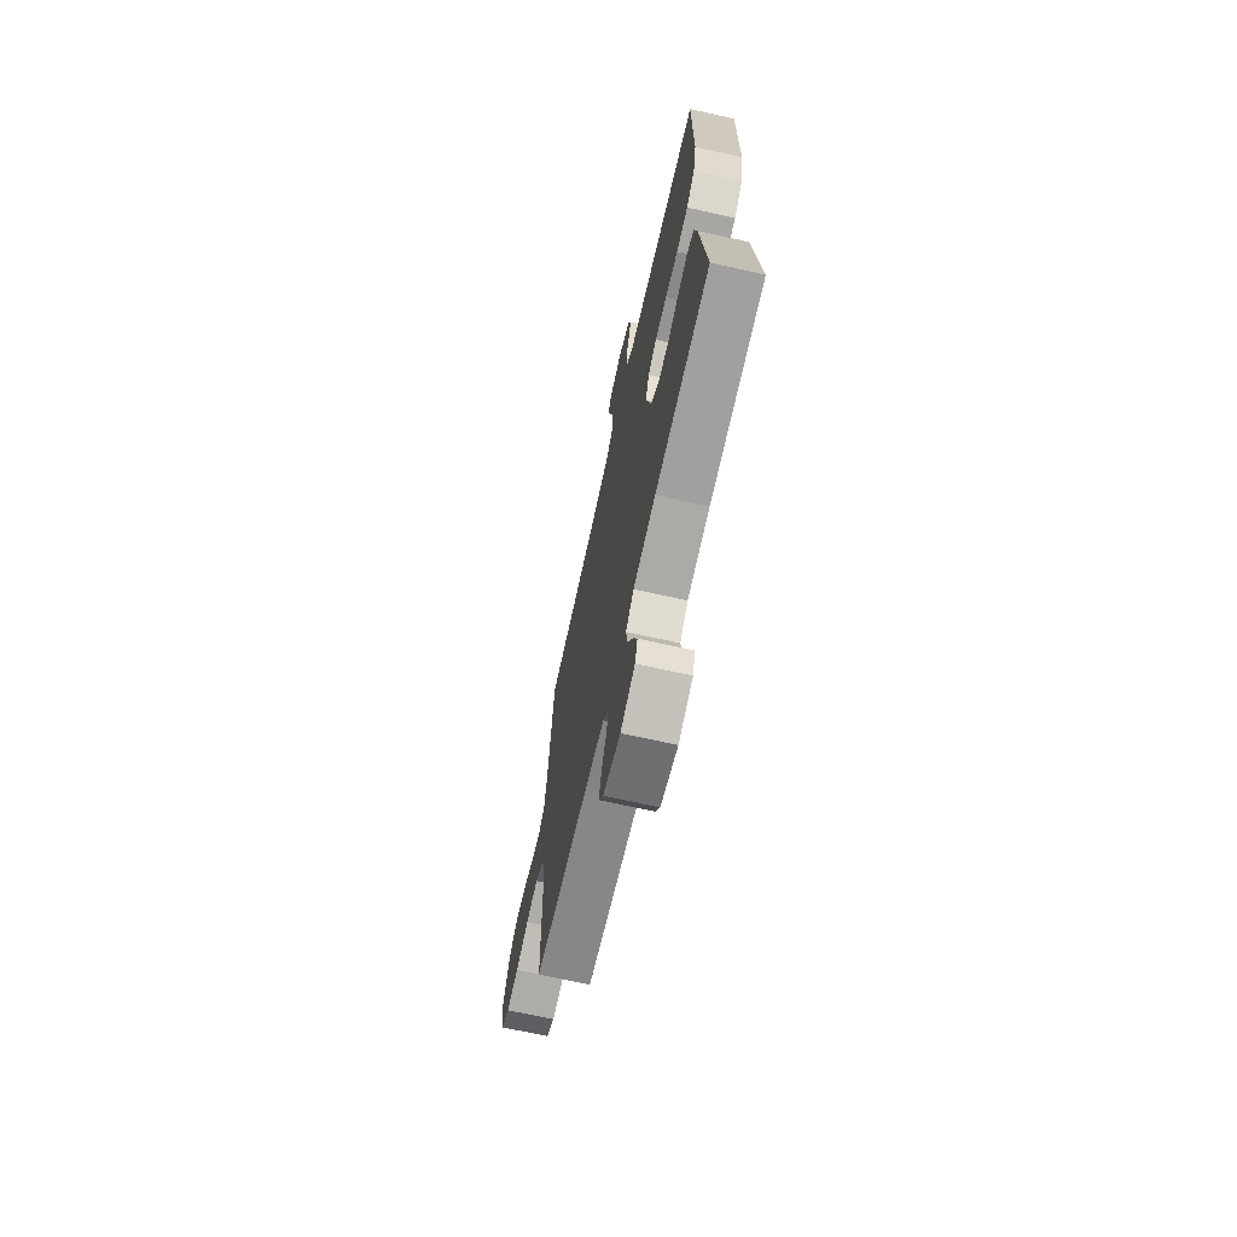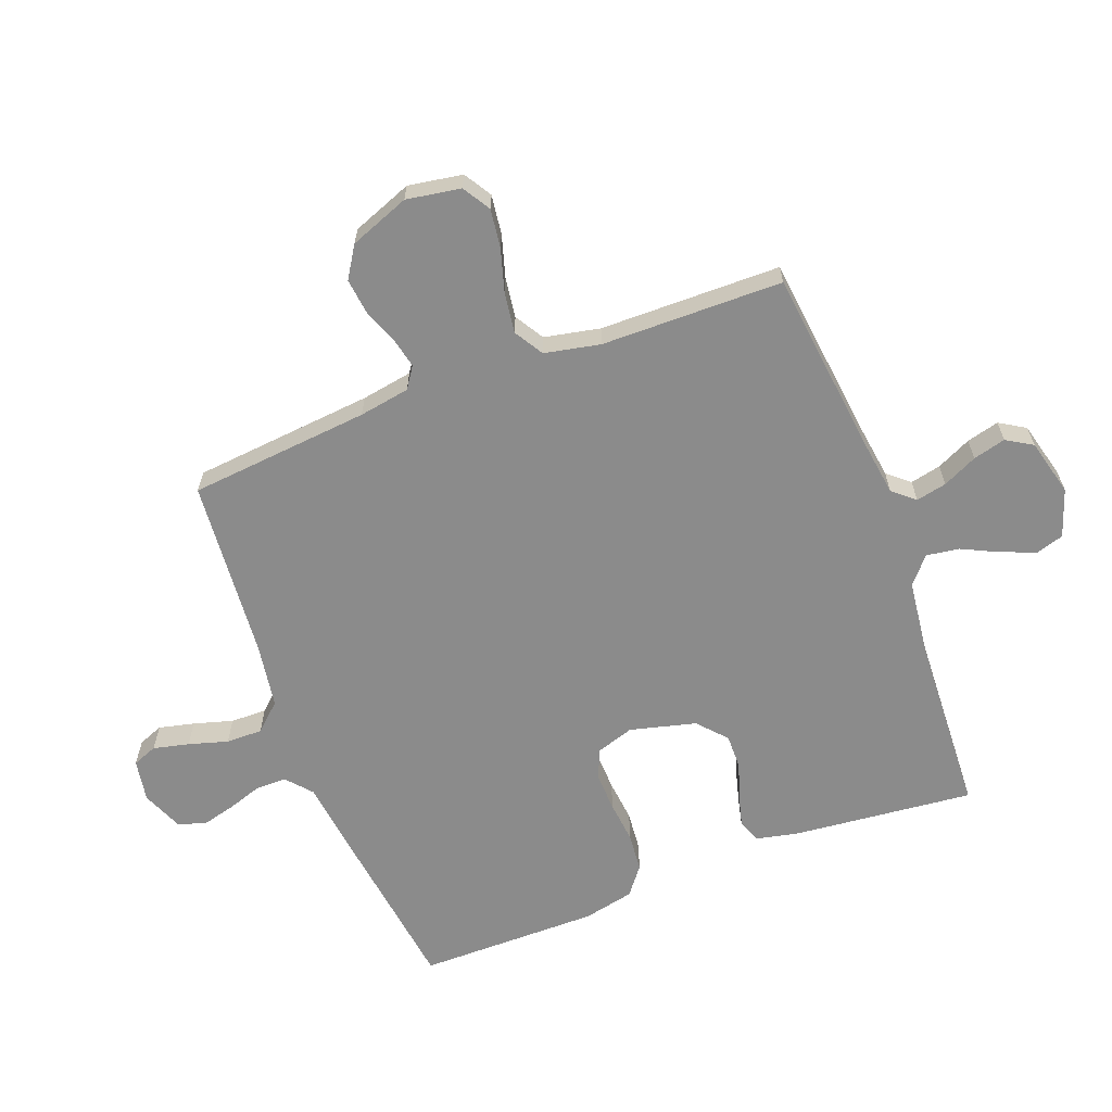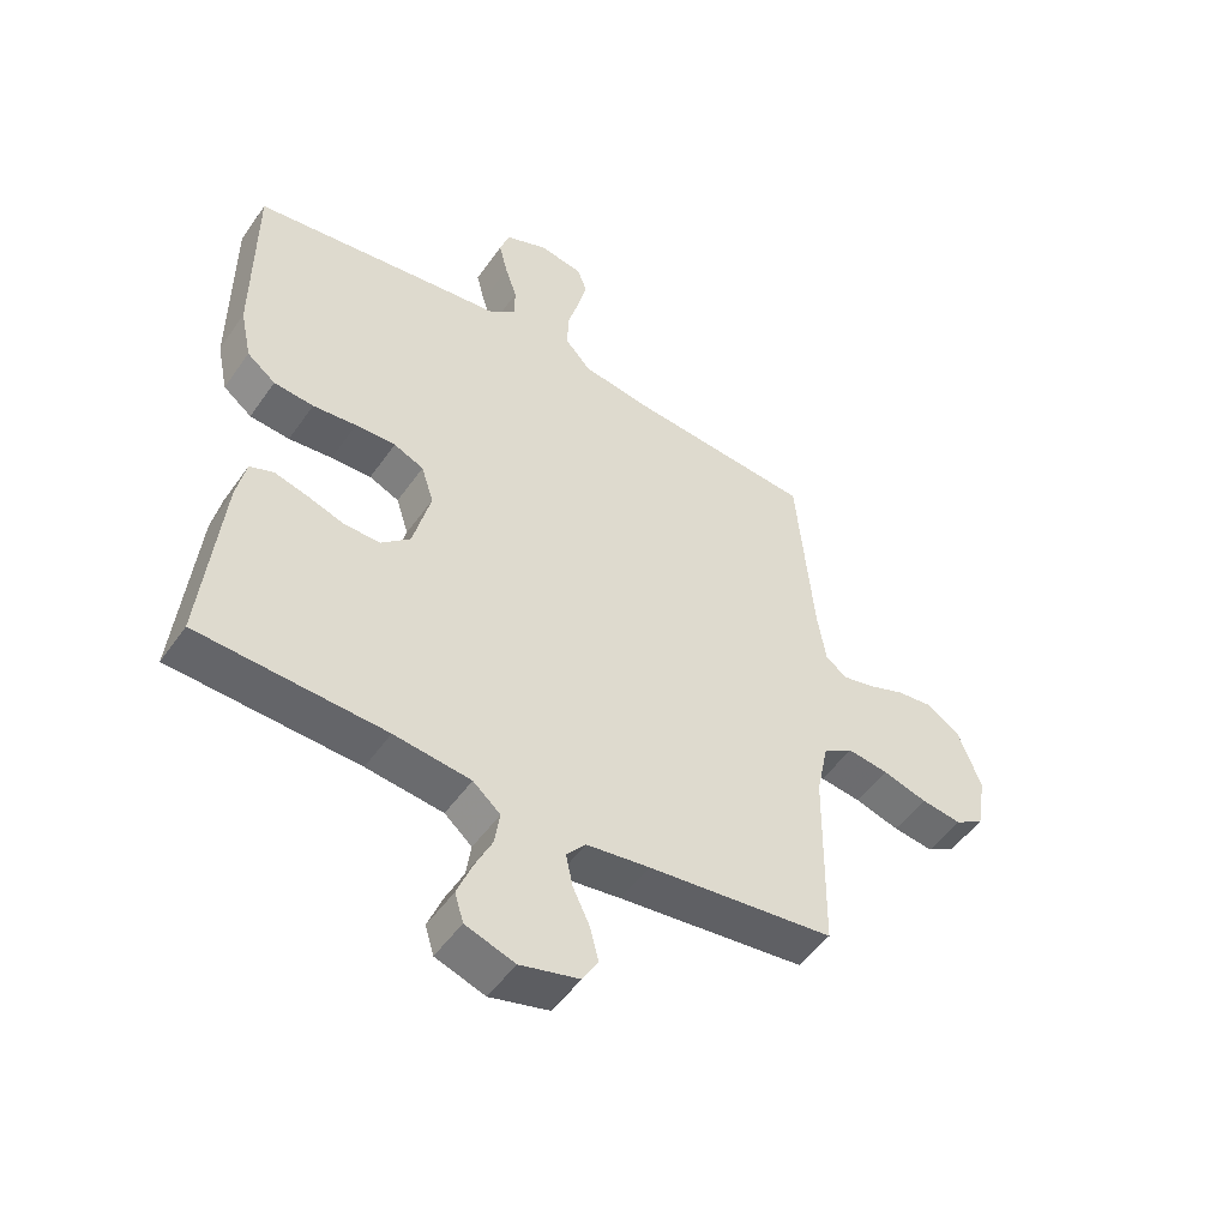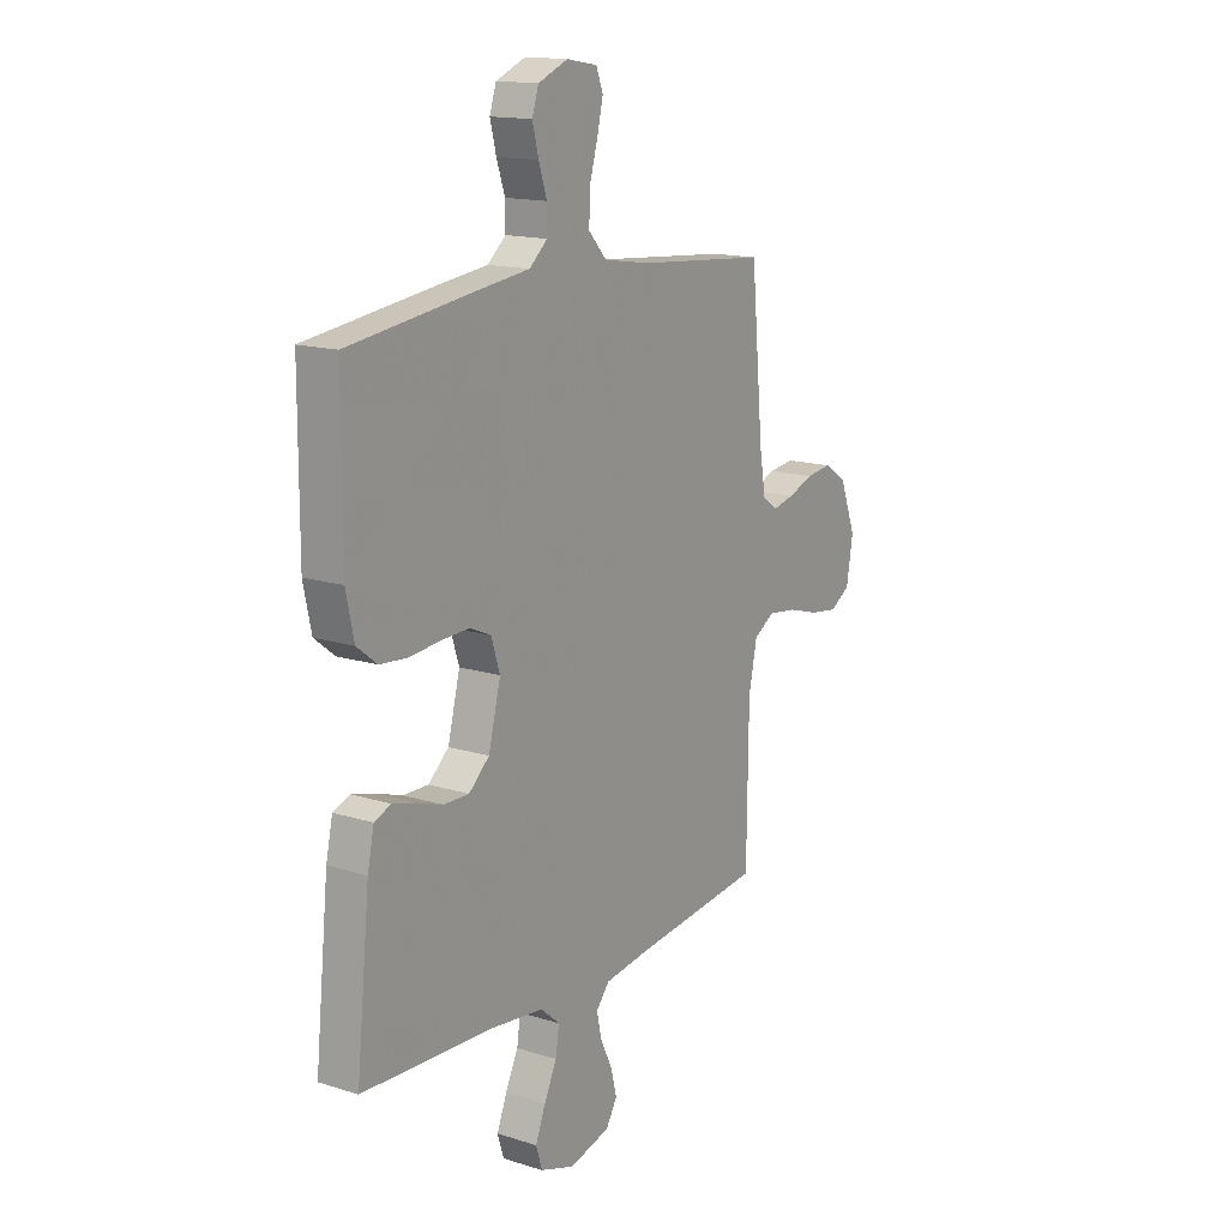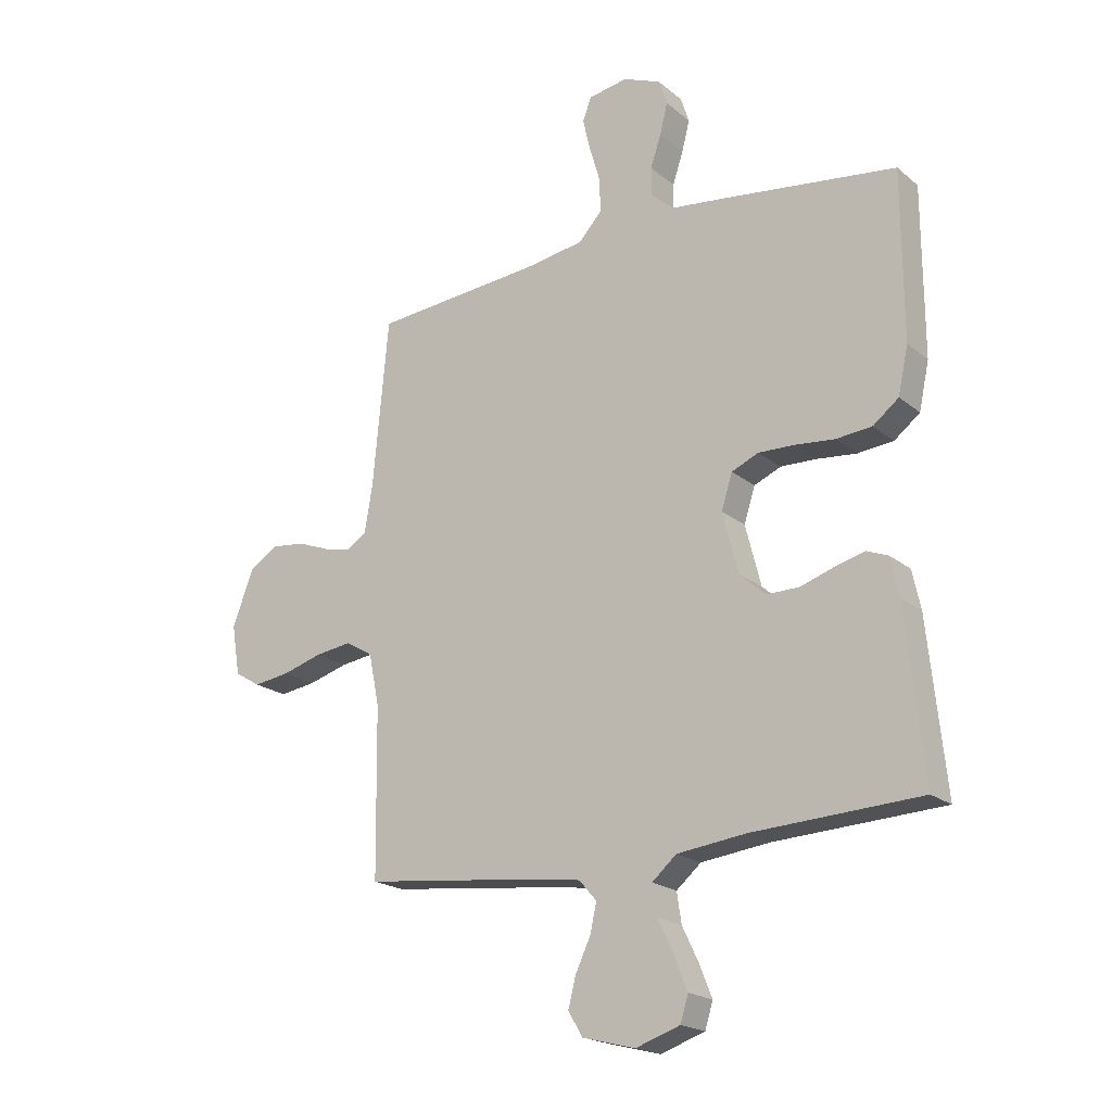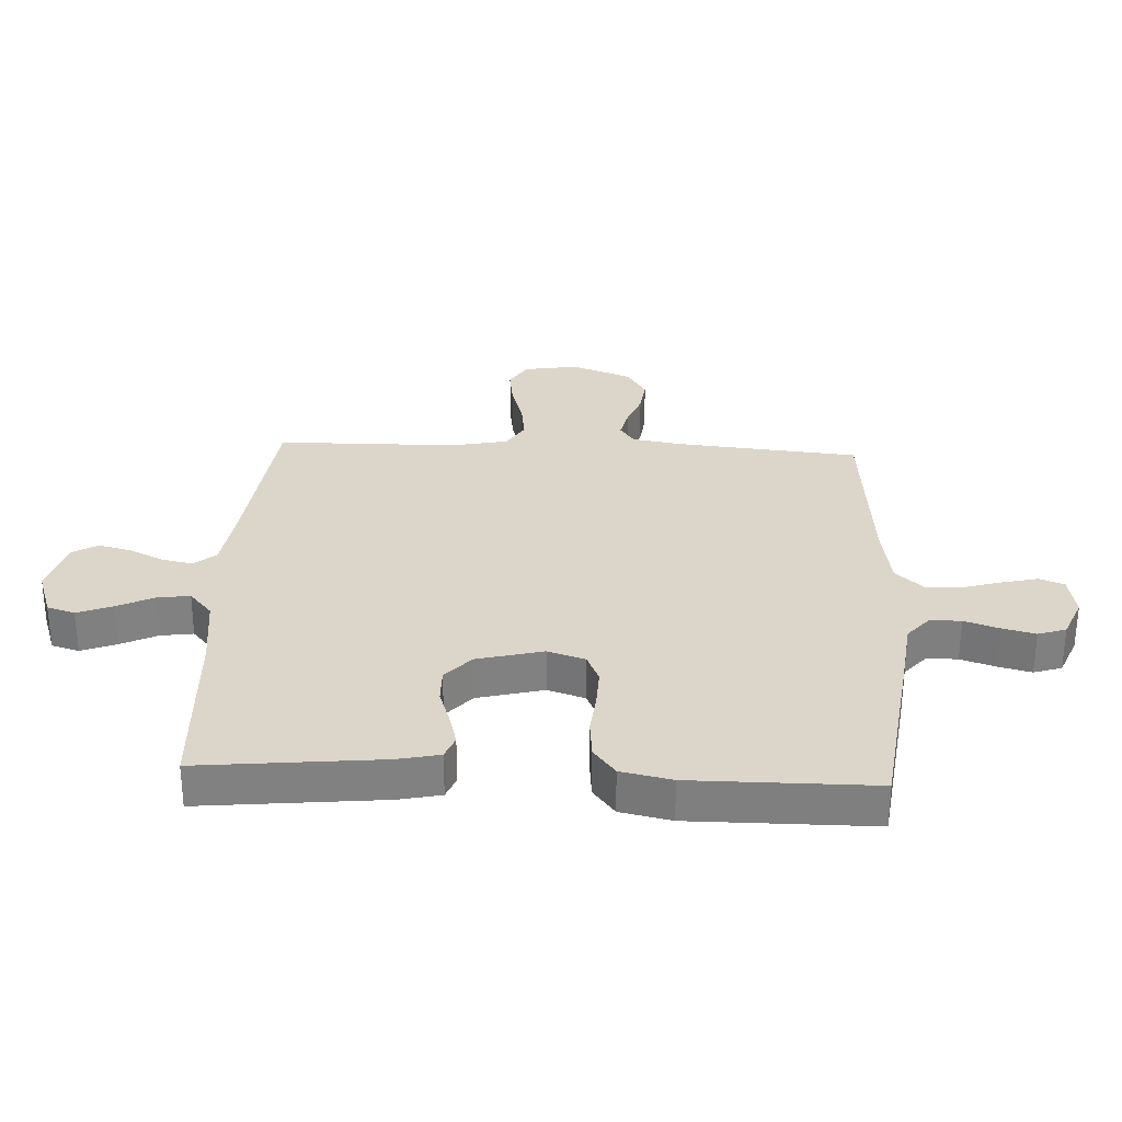
<metadata>
{"format":"obj","ext":"obj","renderer":"f3d","projection":"perspective","resolution":1024,"background":"white","views":[{"elev":-69.0,"azim":-102.6,"up":"+Z"},{"elev":-63.8,"azim":110.9,"up":"+Y"},{"elev":-50.3,"azim":-33.8,"up":"+Z"},{"elev":15.2,"azim":-56.4,"up":"+Z"},{"elev":-19.9,"azim":-145.5,"up":"+Z"},{"elev":29.9,"azim":-87.2,"up":"+Y"}]}
</metadata>
<code>
v 0.5 0.07 -0.5
v 0.2 0.07 -0.534
v 0.099 0.07 -0.548
v 0.068 0.07 -0.584
v 0.079 0.07 -0.635
v 0.106 0.07 -0.692
v 0.12 0.07 -0.746
v 0.094 0.07 -0.789
v 0 0.07 -0.813
v -0.079 0.07 -0.786
v -0.093 0.07 -0.74
v -0.07 0.07 -0.682
v -0.041 0.07 -0.622
v -0.033 0.07 -0.568
v -0.077 0.07 -0.53
v -0.2 0.07 -0.515
v -0.5 0.07 -0.5
v -0.469 0.07 -0.2
v -0.454 0.07 -0.131
v -0.416 0.07 -0.116
v -0.363 0.07 -0.13
v -0.303 0.07 -0.15
v -0.245 0.07 -0.151
v -0.198 0.07 -0.109
v -0.17 0.07 0
v -0.19 0.07 0.062
v -0.238 0.07 0.083
v -0.303 0.07 0.081
v -0.373 0.07 0.074
v -0.437 0.07 0.08
v -0.483 0.07 0.116
v -0.501 0.07 0.2
v -0.5 0.07 0.5
v -0.2 0.07 0.539
v -0.092 0.07 0.552
v -0.05 0.07 0.588
v -0.05 0.07 0.639
v -0.069 0.07 0.696
v -0.083 0.07 0.751
v -0.068 0.07 0.797
v 0 0.07 0.825
v 0.07 0.07 0.813
v 0.086 0.07 0.772
v 0.072 0.07 0.713
v 0.053 0.07 0.648
v 0.052 0.07 0.588
v 0.093 0.07 0.543
v 0.2 0.07 0.526
v 0.5 0.07 0.5
v 0.528 0.07 0.2
v 0.542 0.07 0.116
v 0.577 0.07 0.092
v 0.627 0.07 0.103
v 0.685 0.07 0.125
v 0.744 0.07 0.132
v 0.796 0.07 0.099
v 0.834 0.07 0
v 0.819 0.07 -0.09
v 0.773 0.07 -0.118
v 0.708 0.07 -0.109
v 0.637 0.07 -0.088
v 0.571 0.07 -0.079
v 0.523 0.07 -0.108
v 0.504 0.07 -0.2
v 0.5 0 -0.5
v 0.2 0 -0.534
v 0.099 0 -0.548
v 0.068 0 -0.584
v 0.079 0 -0.635
v 0.106 0 -0.692
v 0.12 0 -0.746
v 0.094 0 -0.789
v 0 0 -0.813
v -0.079 0 -0.786
v -0.093 0 -0.74
v -0.07 0 -0.682
v -0.041 0 -0.622
v -0.033 0 -0.568
v -0.077 0 -0.53
v -0.2 0 -0.515
v -0.5 0 -0.5
v -0.469 0 -0.2
v -0.454 0 -0.131
v -0.416 0 -0.116
v -0.363 0 -0.13
v -0.303 0 -0.15
v -0.245 0 -0.151
v -0.198 0 -0.109
v -0.17 0 0
v -0.19 0 0.062
v -0.238 0 0.083
v -0.303 0 0.081
v -0.373 0 0.074
v -0.437 0 0.08
v -0.483 0 0.116
v -0.501 0 0.2
v -0.5 0 0.5
v -0.2 0 0.539
v -0.092 0 0.552
v -0.05 0 0.588
v -0.05 0 0.639
v -0.069 0 0.696
v -0.083 0 0.751
v -0.068 0 0.797
v 0 0 0.825
v 0.07 0 0.813
v 0.086 0 0.772
v 0.072 0 0.713
v 0.053 0 0.648
v 0.052 0 0.588
v 0.093 0 0.543
v 0.2 0 0.526
v 0.5 0 0.5
v 0.528 0 0.2
v 0.542 0 0.116
v 0.577 0 0.092
v 0.627 0 0.103
v 0.685 0 0.125
v 0.744 0 0.132
v 0.796 0 0.099
v 0.834 0 0
v 0.819 0 -0.09
v 0.773 0 -0.118
v 0.708 0 -0.109
v 0.637 0 -0.088
v 0.571 0 -0.079
v 0.523 0 -0.108
v 0.504 0 -0.2
f 58 59 60 61
f 58 61 62
f 57 58 62
f 56 57 62
f 53 54 55 56
f 52 53 56 62
f 51 52 62 63
f 48 49 50
f 47 48 50 51
f 42 43 44 45
f 40 41 42 45
f 40 45 46
f 37 38 39 40
f 37 40 46
f 36 37 46 47
f 32 33 34 35
f 28 29 30 31
f 27 28 31 32
f 26 27 32 35
f 19 20 21 22
f 17 18 19 22
f 16 17 22 23
f 15 16 23 24
f 10 11 12 13
f 8 9 10 13
f 8 13 14
f 5 6 7 8
f 4 5 8 14
f 3 4 14 15
f 64 1 2
f 25 26 35 36
f 25 36 47 51
f 25 51 63 64
f 15 24 25 64
f 2 3 15 64
f 125 124 123 122
f 126 125 122
f 126 122 121
f 126 121 120
f 120 119 118 117
f 126 120 117 116
f 127 126 116 115
f 114 113 112
f 115 114 112 111
f 109 108 107 106
f 109 106 105 104
f 110 109 104
f 104 103 102 101
f 110 104 101
f 111 110 101 100
f 99 98 97 96
f 95 94 93 92
f 96 95 92 91
f 99 96 91 90
f 86 85 84 83
f 86 83 82 81
f 87 86 81 80
f 88 87 80 79
f 77 76 75 74
f 77 74 73 72
f 78 77 72
f 72 71 70 69
f 78 72 69 68
f 79 78 68 67
f 66 65 128
f 100 99 90 89
f 115 111 100 89
f 128 127 115 89
f 128 89 88 79
f 128 79 67 66
f 1 65 66 2
f 2 66 67 3
f 3 67 68 4
f 4 68 69 5
f 5 69 70 6
f 6 70 71 7
f 7 71 72 8
f 8 72 73 9
f 9 73 74 10
f 10 74 75 11
f 11 75 76 12
f 12 76 77 13
f 13 77 78 14
f 14 78 79 15
f 15 79 80 16
f 16 80 81 17
f 17 81 82 18
f 18 82 83 19
f 19 83 84 20
f 20 84 85 21
f 21 85 86 22
f 22 86 87 23
f 23 87 88 24
f 24 88 89 25
f 25 89 90 26
f 26 90 91 27
f 27 91 92 28
f 28 92 93 29
f 29 93 94 30
f 30 94 95 31
f 31 95 96 32
f 32 96 97 33
f 33 97 98 34
f 34 98 99 35
f 35 99 100 36
f 36 100 101 37
f 37 101 102 38
f 38 102 103 39
f 39 103 104 40
f 40 104 105 41
f 41 105 106 42
f 42 106 107 43
f 43 107 108 44
f 44 108 109 45
f 45 109 110 46
f 46 110 111 47
f 47 111 112 48
f 48 112 113 49
f 49 113 114 50
f 50 114 115 51
f 51 115 116 52
f 52 116 117 53
f 53 117 118 54
f 54 118 119 55
f 55 119 120 56
f 56 120 121 57
f 57 121 122 58
f 58 122 123 59
f 59 123 124 60
f 60 124 125 61
f 61 125 126 62
f 62 126 127 63
f 63 127 128 64
f 64 128 65 1

</code>
